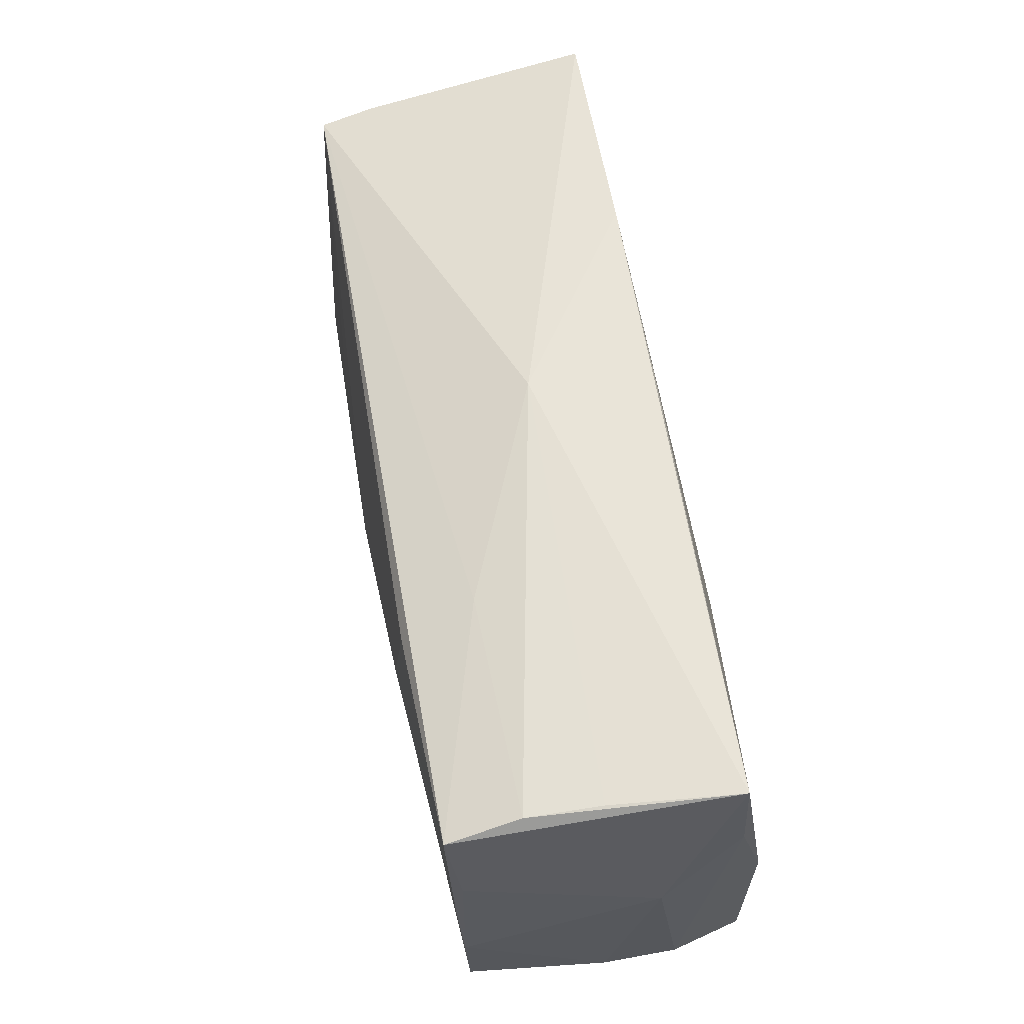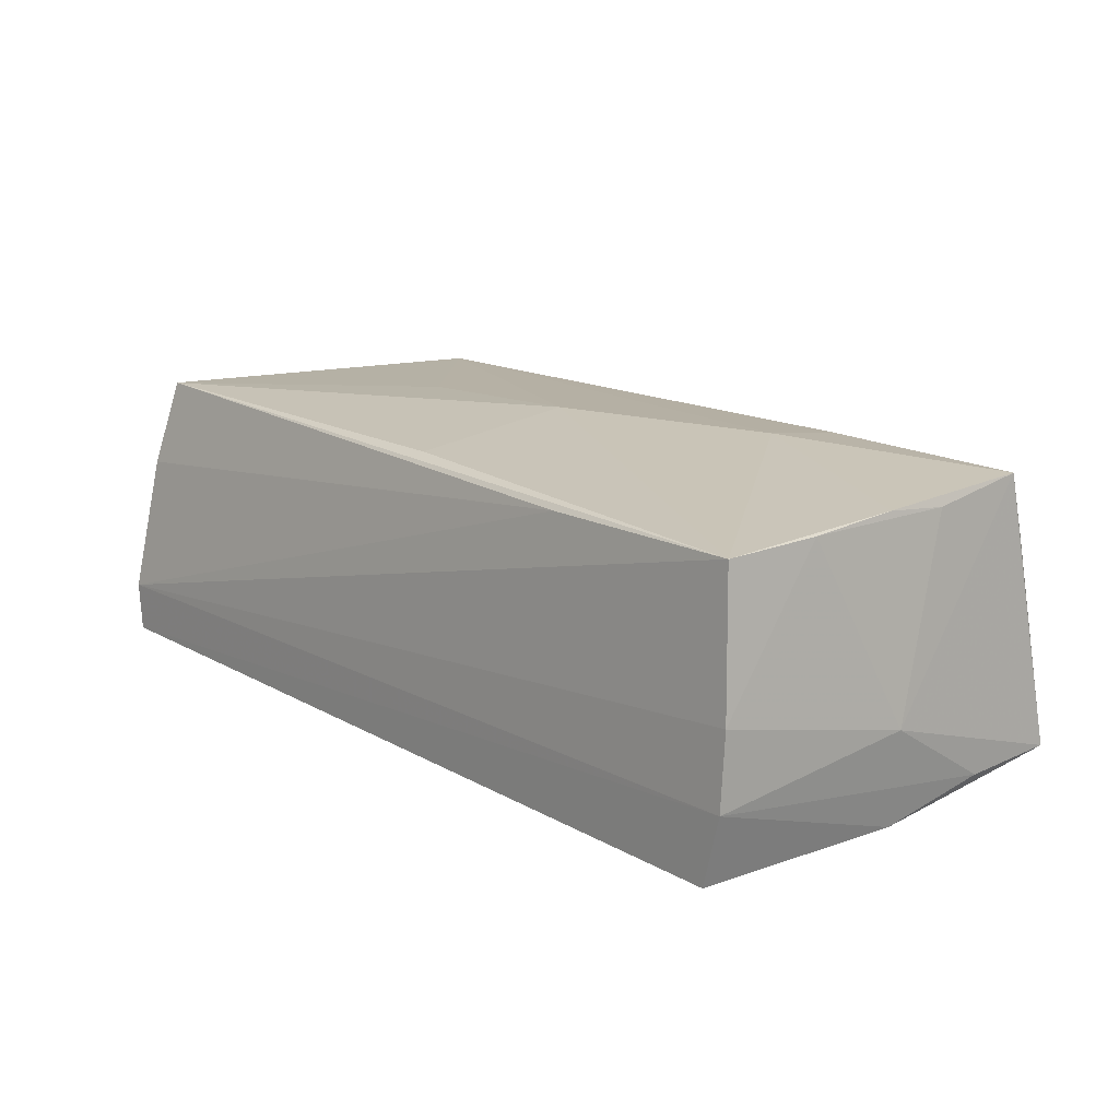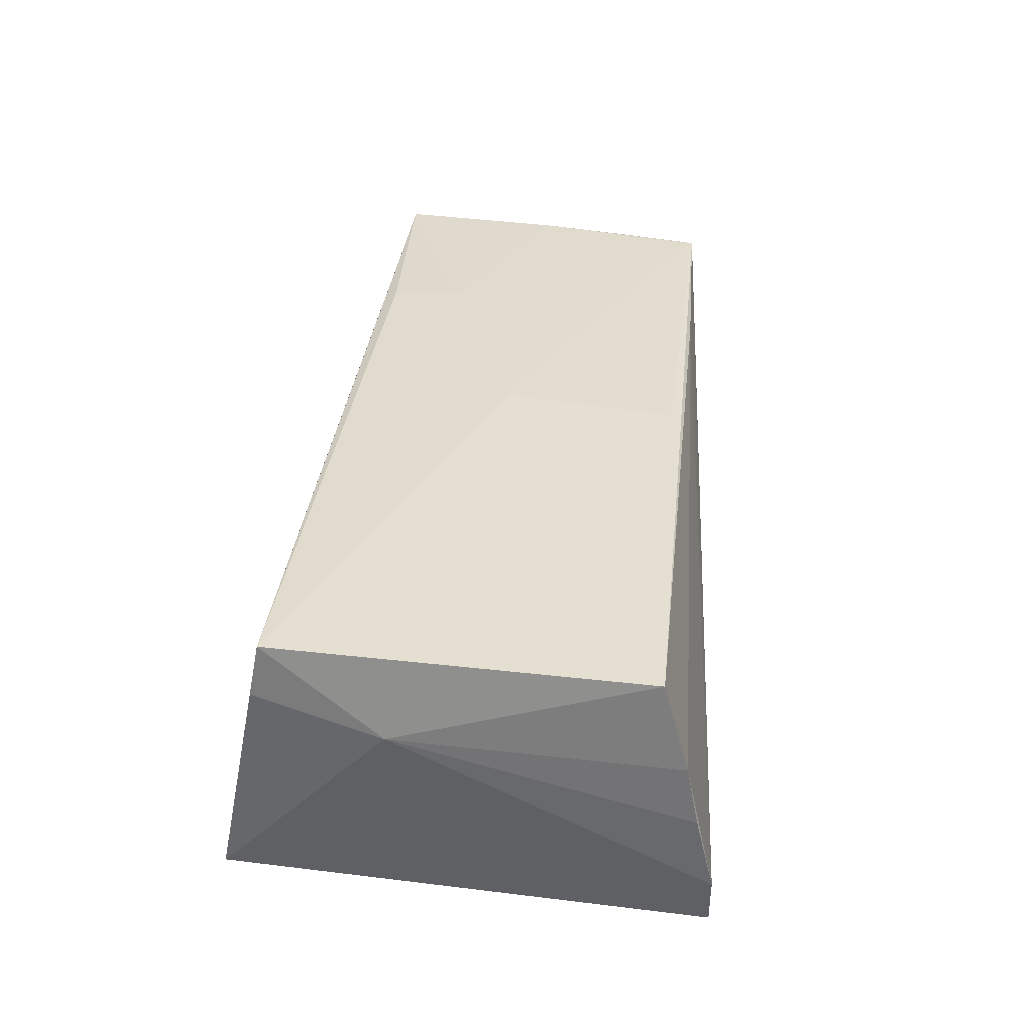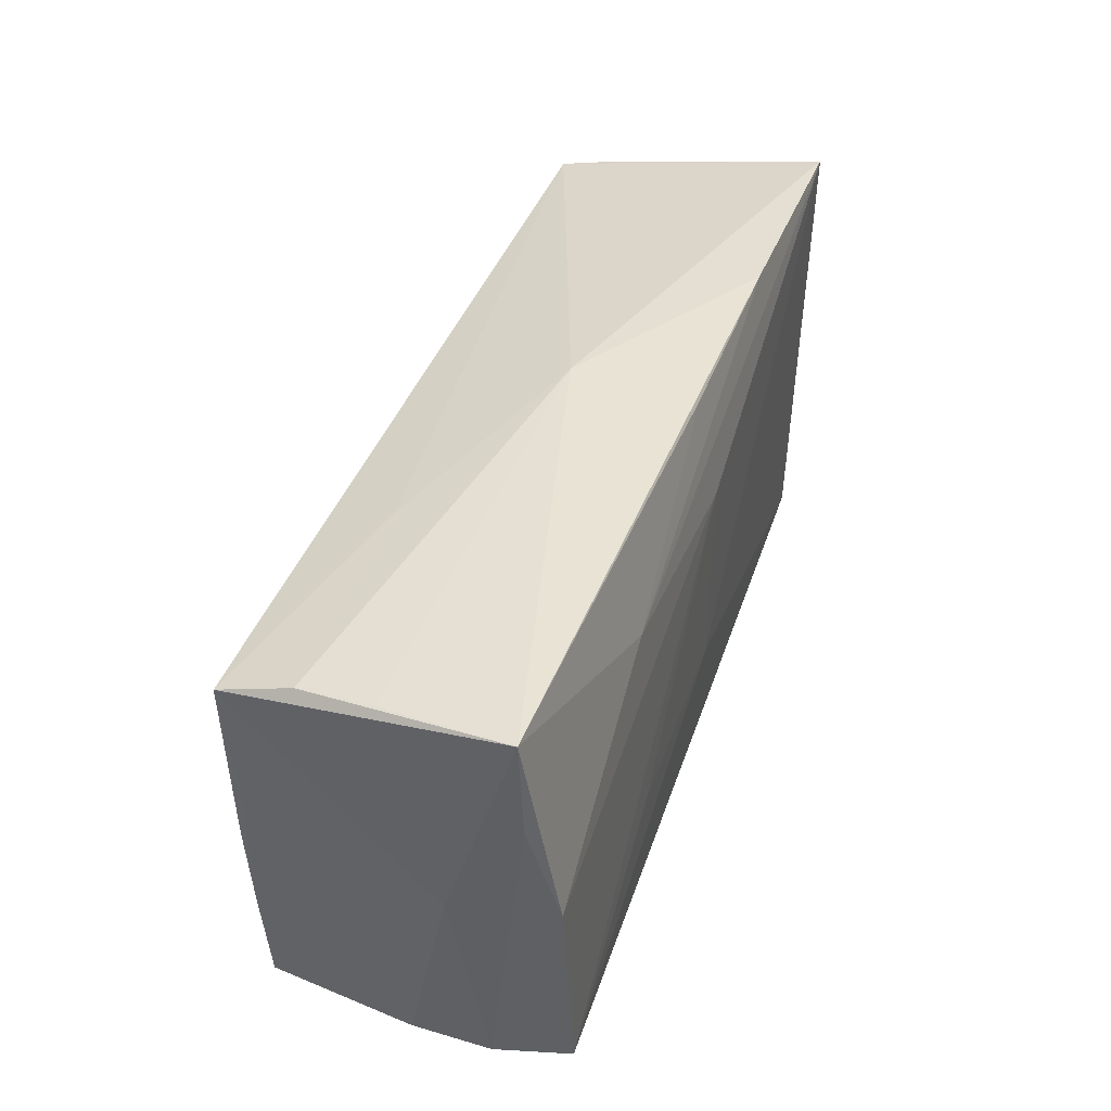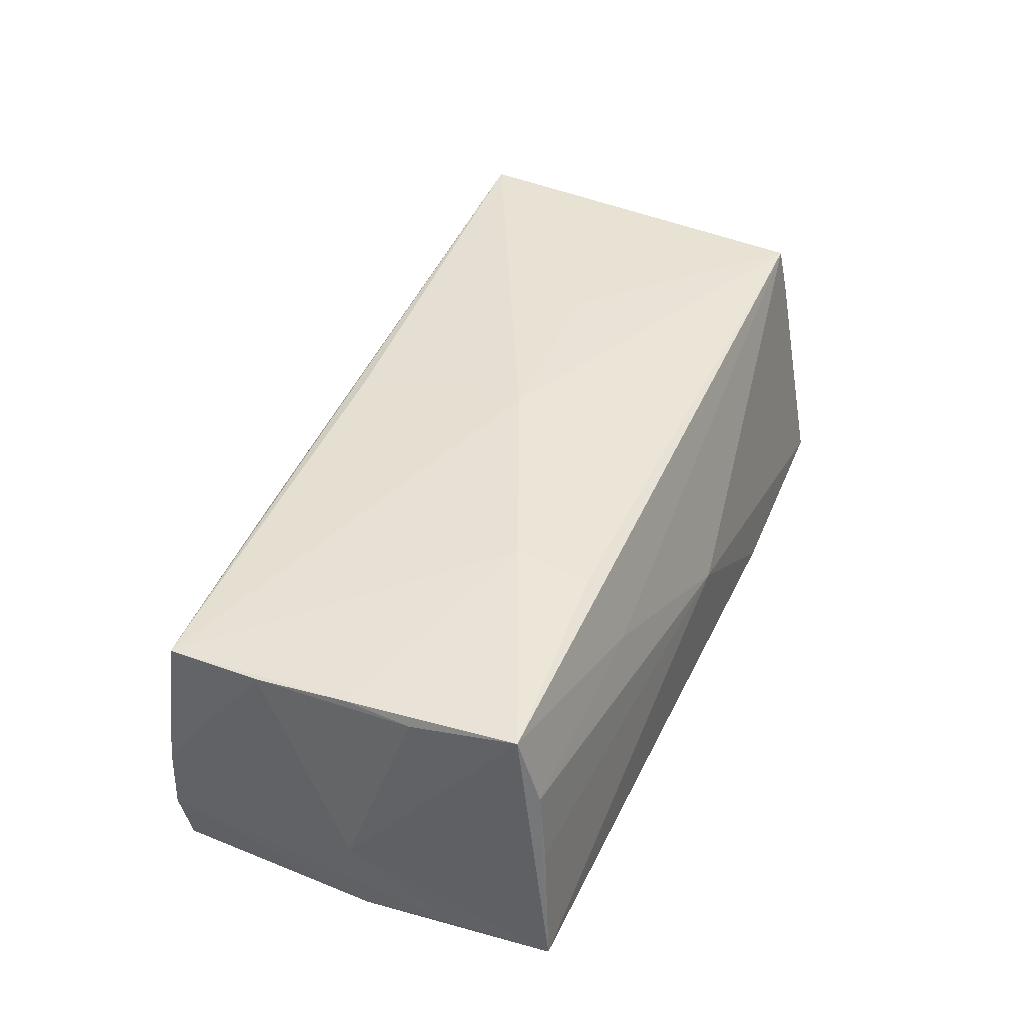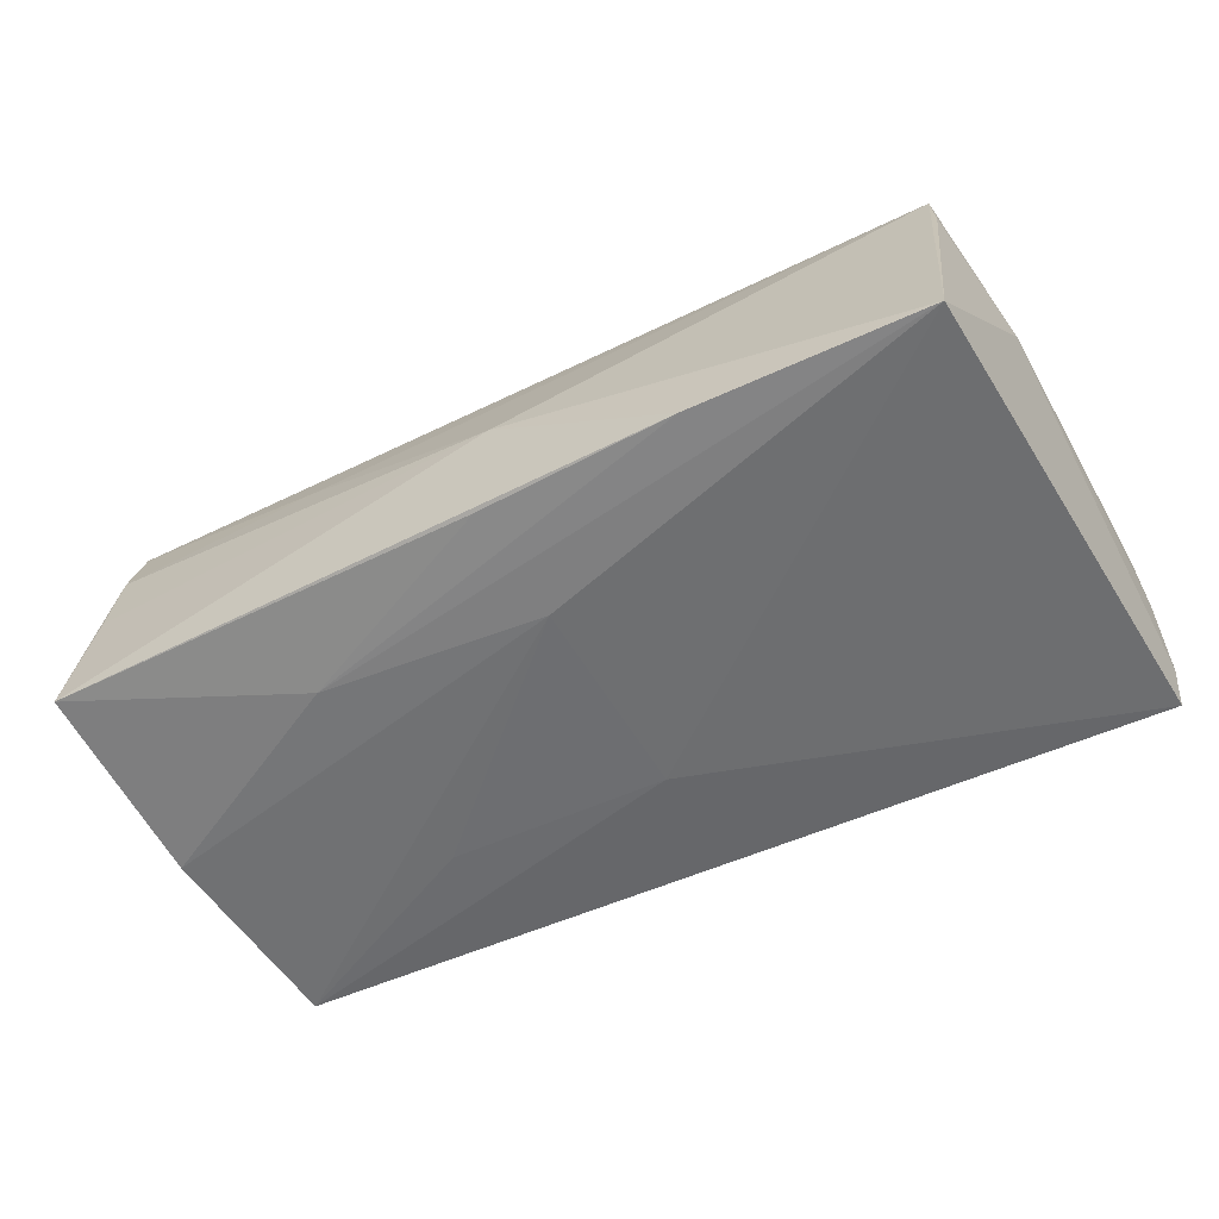
<metadata>
{"format":"obj","ext":"obj","renderer":"f3d","projection":"perspective","resolution":1024,"background":"white","views":[{"elev":57.6,"azim":79.0,"up":"+Y"},{"elev":15.9,"azim":50.4,"up":"+Z"},{"elev":35.5,"azim":-83.5,"up":"+Z"},{"elev":40.7,"azim":108.4,"up":"+Y"},{"elev":42.1,"azim":111.1,"up":"+Z"},{"elev":-54.6,"azim":-153.0,"up":"+Z"}]}
</metadata>
<code>
v -0.05036 0.02905 -0.01738
v 0.05578 0.02565 -0.0137
v 0.001823 0.02755 -0.01596
v 0.05272 -0.02218 0.01651
v -0.05037 0.02242 0.01684
v 0.02621 0.01044 0.02004
v -0.02219 0.02905 -0.0166
v 0.05582 0.01392 -0.01429
v -0.05362 0.007886 0.007492
v 0.0001721 0.01405 -0.01819
v -0.0003475 0.0003578 0.02026
v 0.05388 0.008204 0.01702
v 0.02751 0.01583 -0.01743
v 0.05436 0.001439 -0.01768
v 0.05616 0.0005877 -0.005735
v 0.05364 0.02426 0.001363
v 0.02664 -0.02287 0.0163
v 0.02729 0.01957 0.01909
v -0.0553 -0.02966 -0.009488
v -0.05485 -0.02599 0.007496
v -0.05098 0.02362 0.01024
v 0.0262 0.02401 0.01041
v 0.0007029 0.02793 -0.00087
v 0.05332 0.02072 0.01874
v -0.05364 -0.02293 0.01826
v -0.0007792 -0.01176 -0.01781
v 0.02575 -0.01085 -0.01819
v 0.0008543 -0.0212 0.01799
v 0.05431 -0.02354 -0.000384
v 0.0536 -0.01072 0.01702
v 0.0542 -0.02402 -0.009571
v -0.02506 1.713e-05 0.01913
v -0.05526 -0.02745 5.944e-05
v 0.05198 -0.02404 -0.01819
v 0.0536 0.0003899 0.01783
v -0.05477 -0.02962 -0.01555
v 0.05299 0.02331 0.01009
f 19 1 36
f 19 36 31
f 31 36 34
f 9 1 19
f 9 25 5
f 25 9 20
f 28 4 11
f 11 25 28
f 28 25 4
f 11 5 32
f 32 25 11
f 5 25 32
f 24 35 12
f 24 12 15
f 15 2 24
f 26 36 1
f 34 36 26
f 29 31 15
f 29 4 19
f 19 31 29
f 8 2 15
f 15 31 8
f 21 5 1
f 1 9 21
f 21 9 5
f 4 25 17
f 25 20 17
f 19 4 17
f 17 20 19
f 33 9 19
f 19 20 33
f 33 20 9
f 30 35 4
f 4 29 30
f 12 35 30
f 30 29 15
f 15 12 30
f 18 24 5
f 1 5 23
f 1 13 10
f 10 26 1
f 2 13 3
f 14 13 2
f 2 8 14
f 34 10 14
f 14 10 13
f 14 31 34
f 14 8 31
f 6 5 11
f 6 18 5
f 24 18 6
f 11 4 6
f 35 24 6
f 4 35 6
f 37 24 2
f 5 24 22
f 22 23 5
f 24 37 22
f 22 37 23
f 34 26 27
f 27 10 34
f 26 10 27
f 7 23 2
f 2 3 7
f 1 23 7
f 7 13 1
f 7 3 13
f 2 23 16
f 16 37 2
f 23 37 16

</code>
